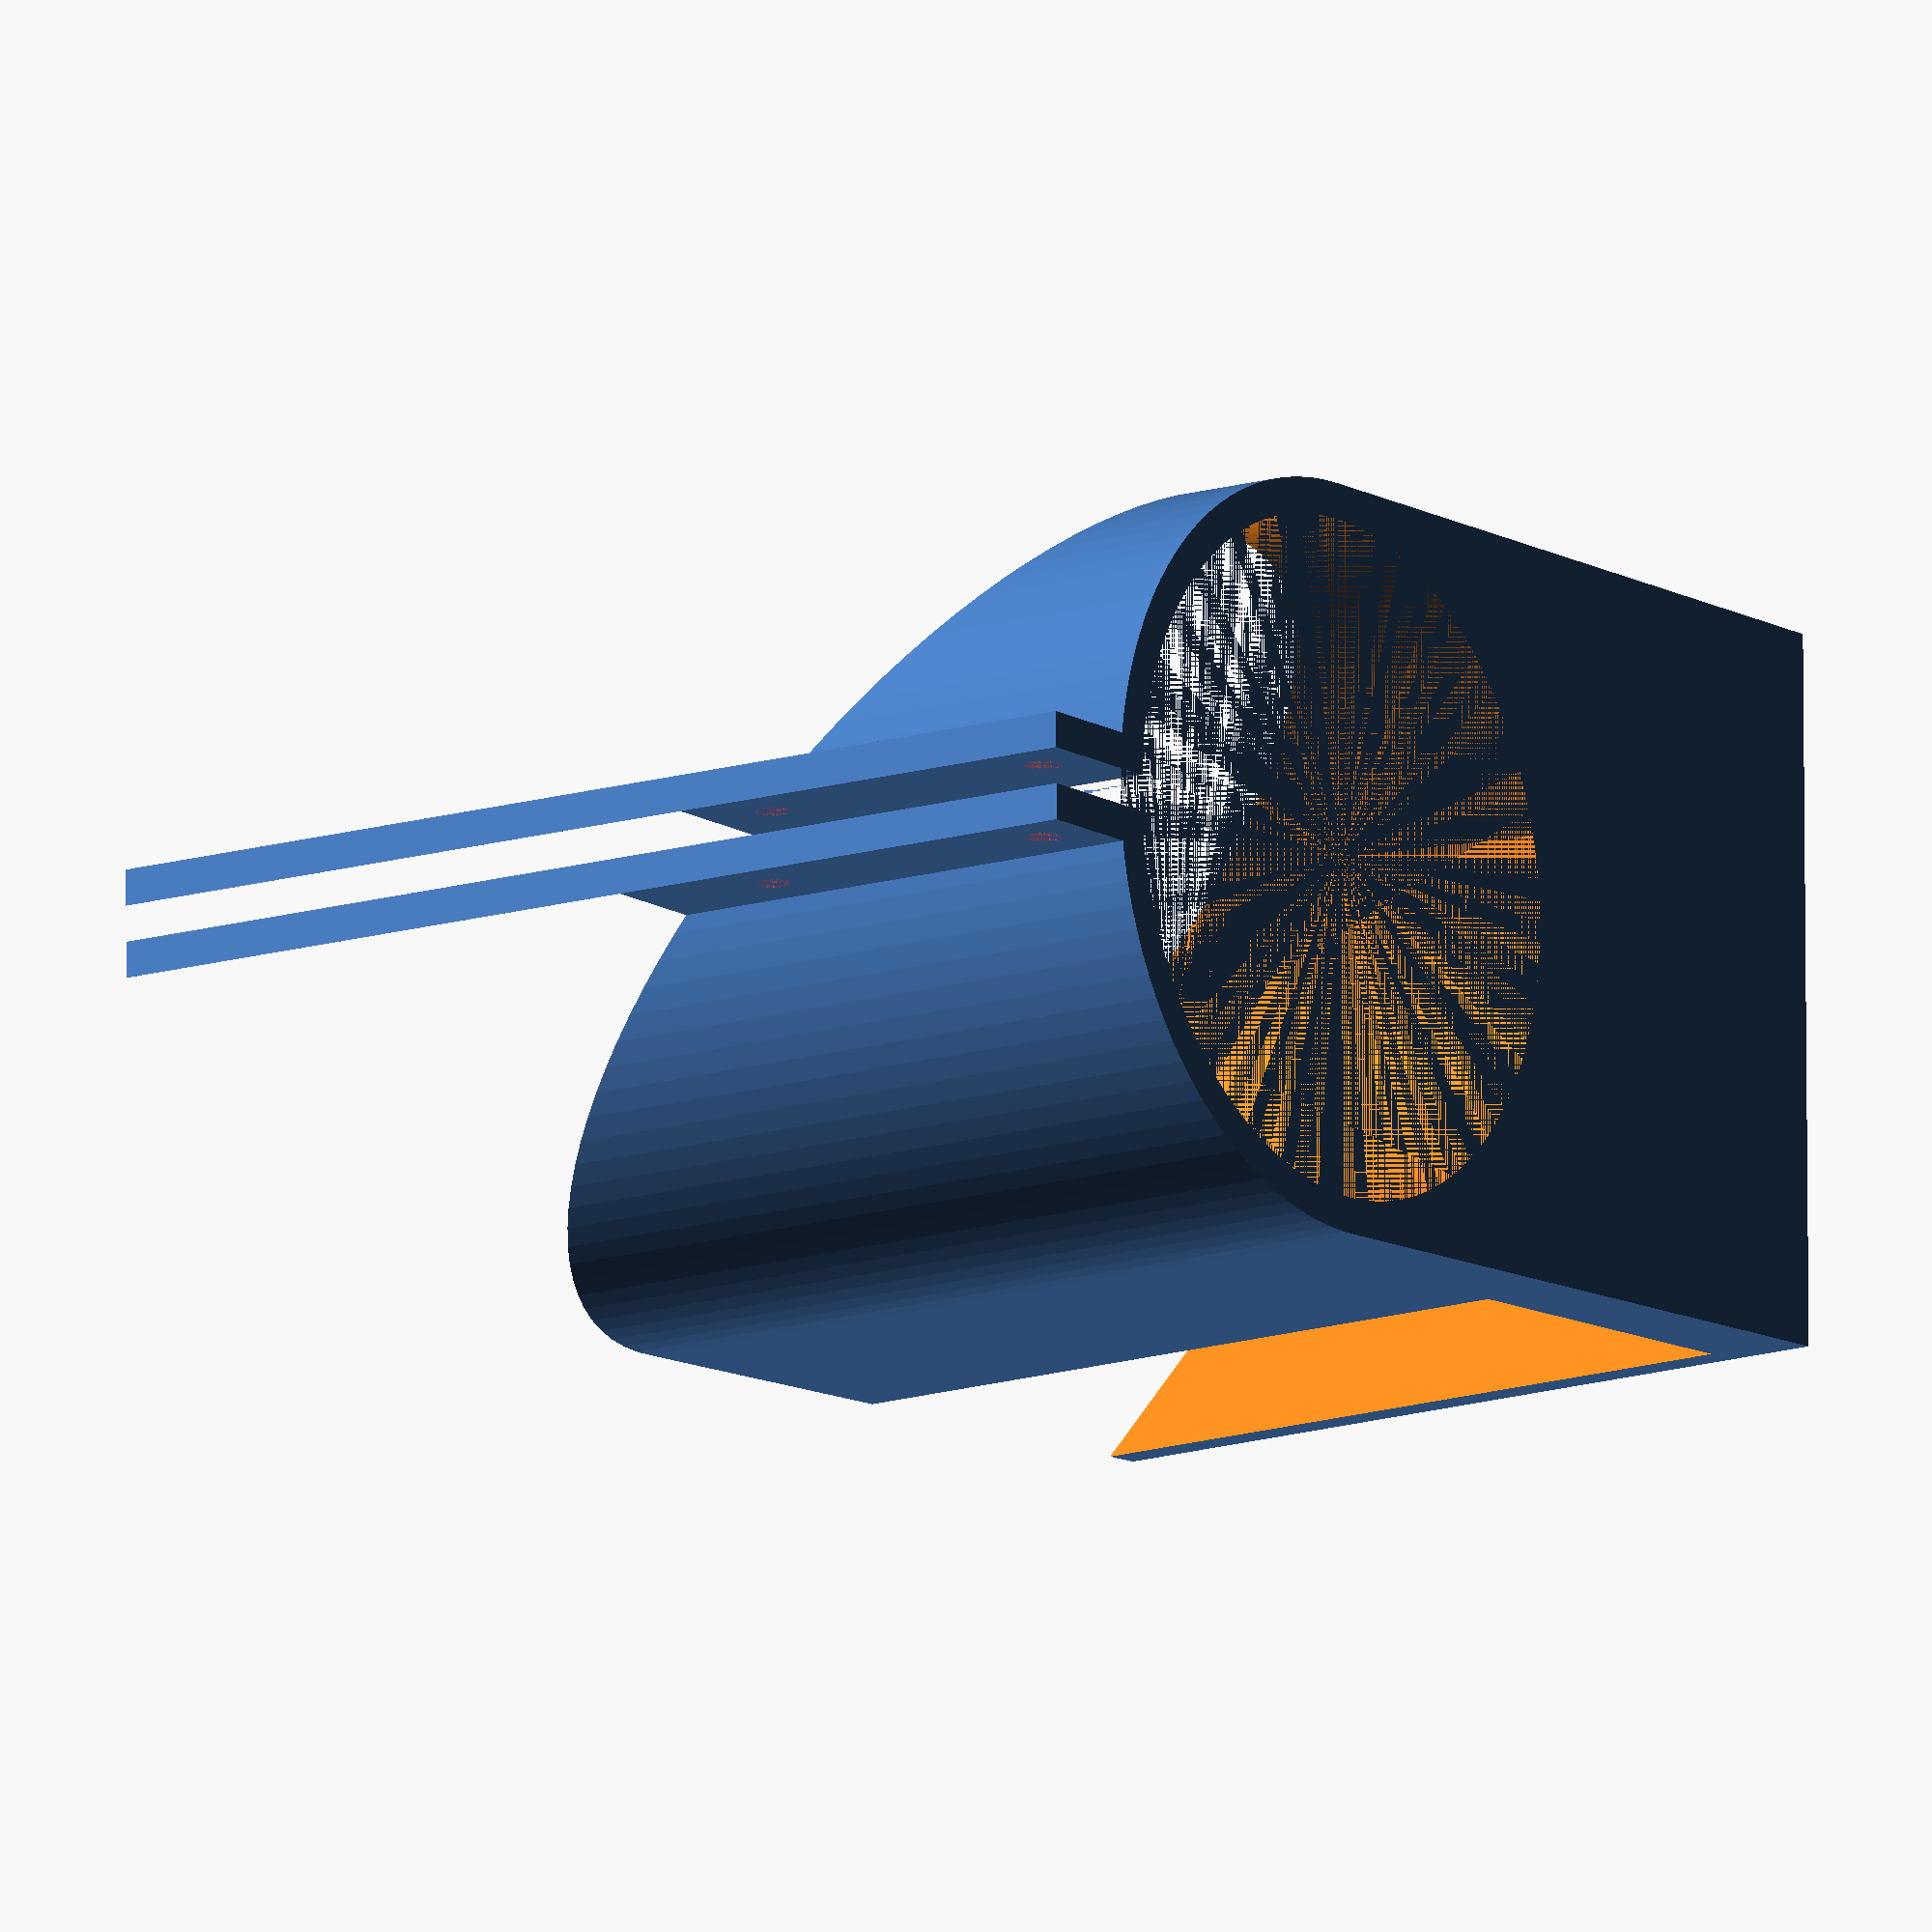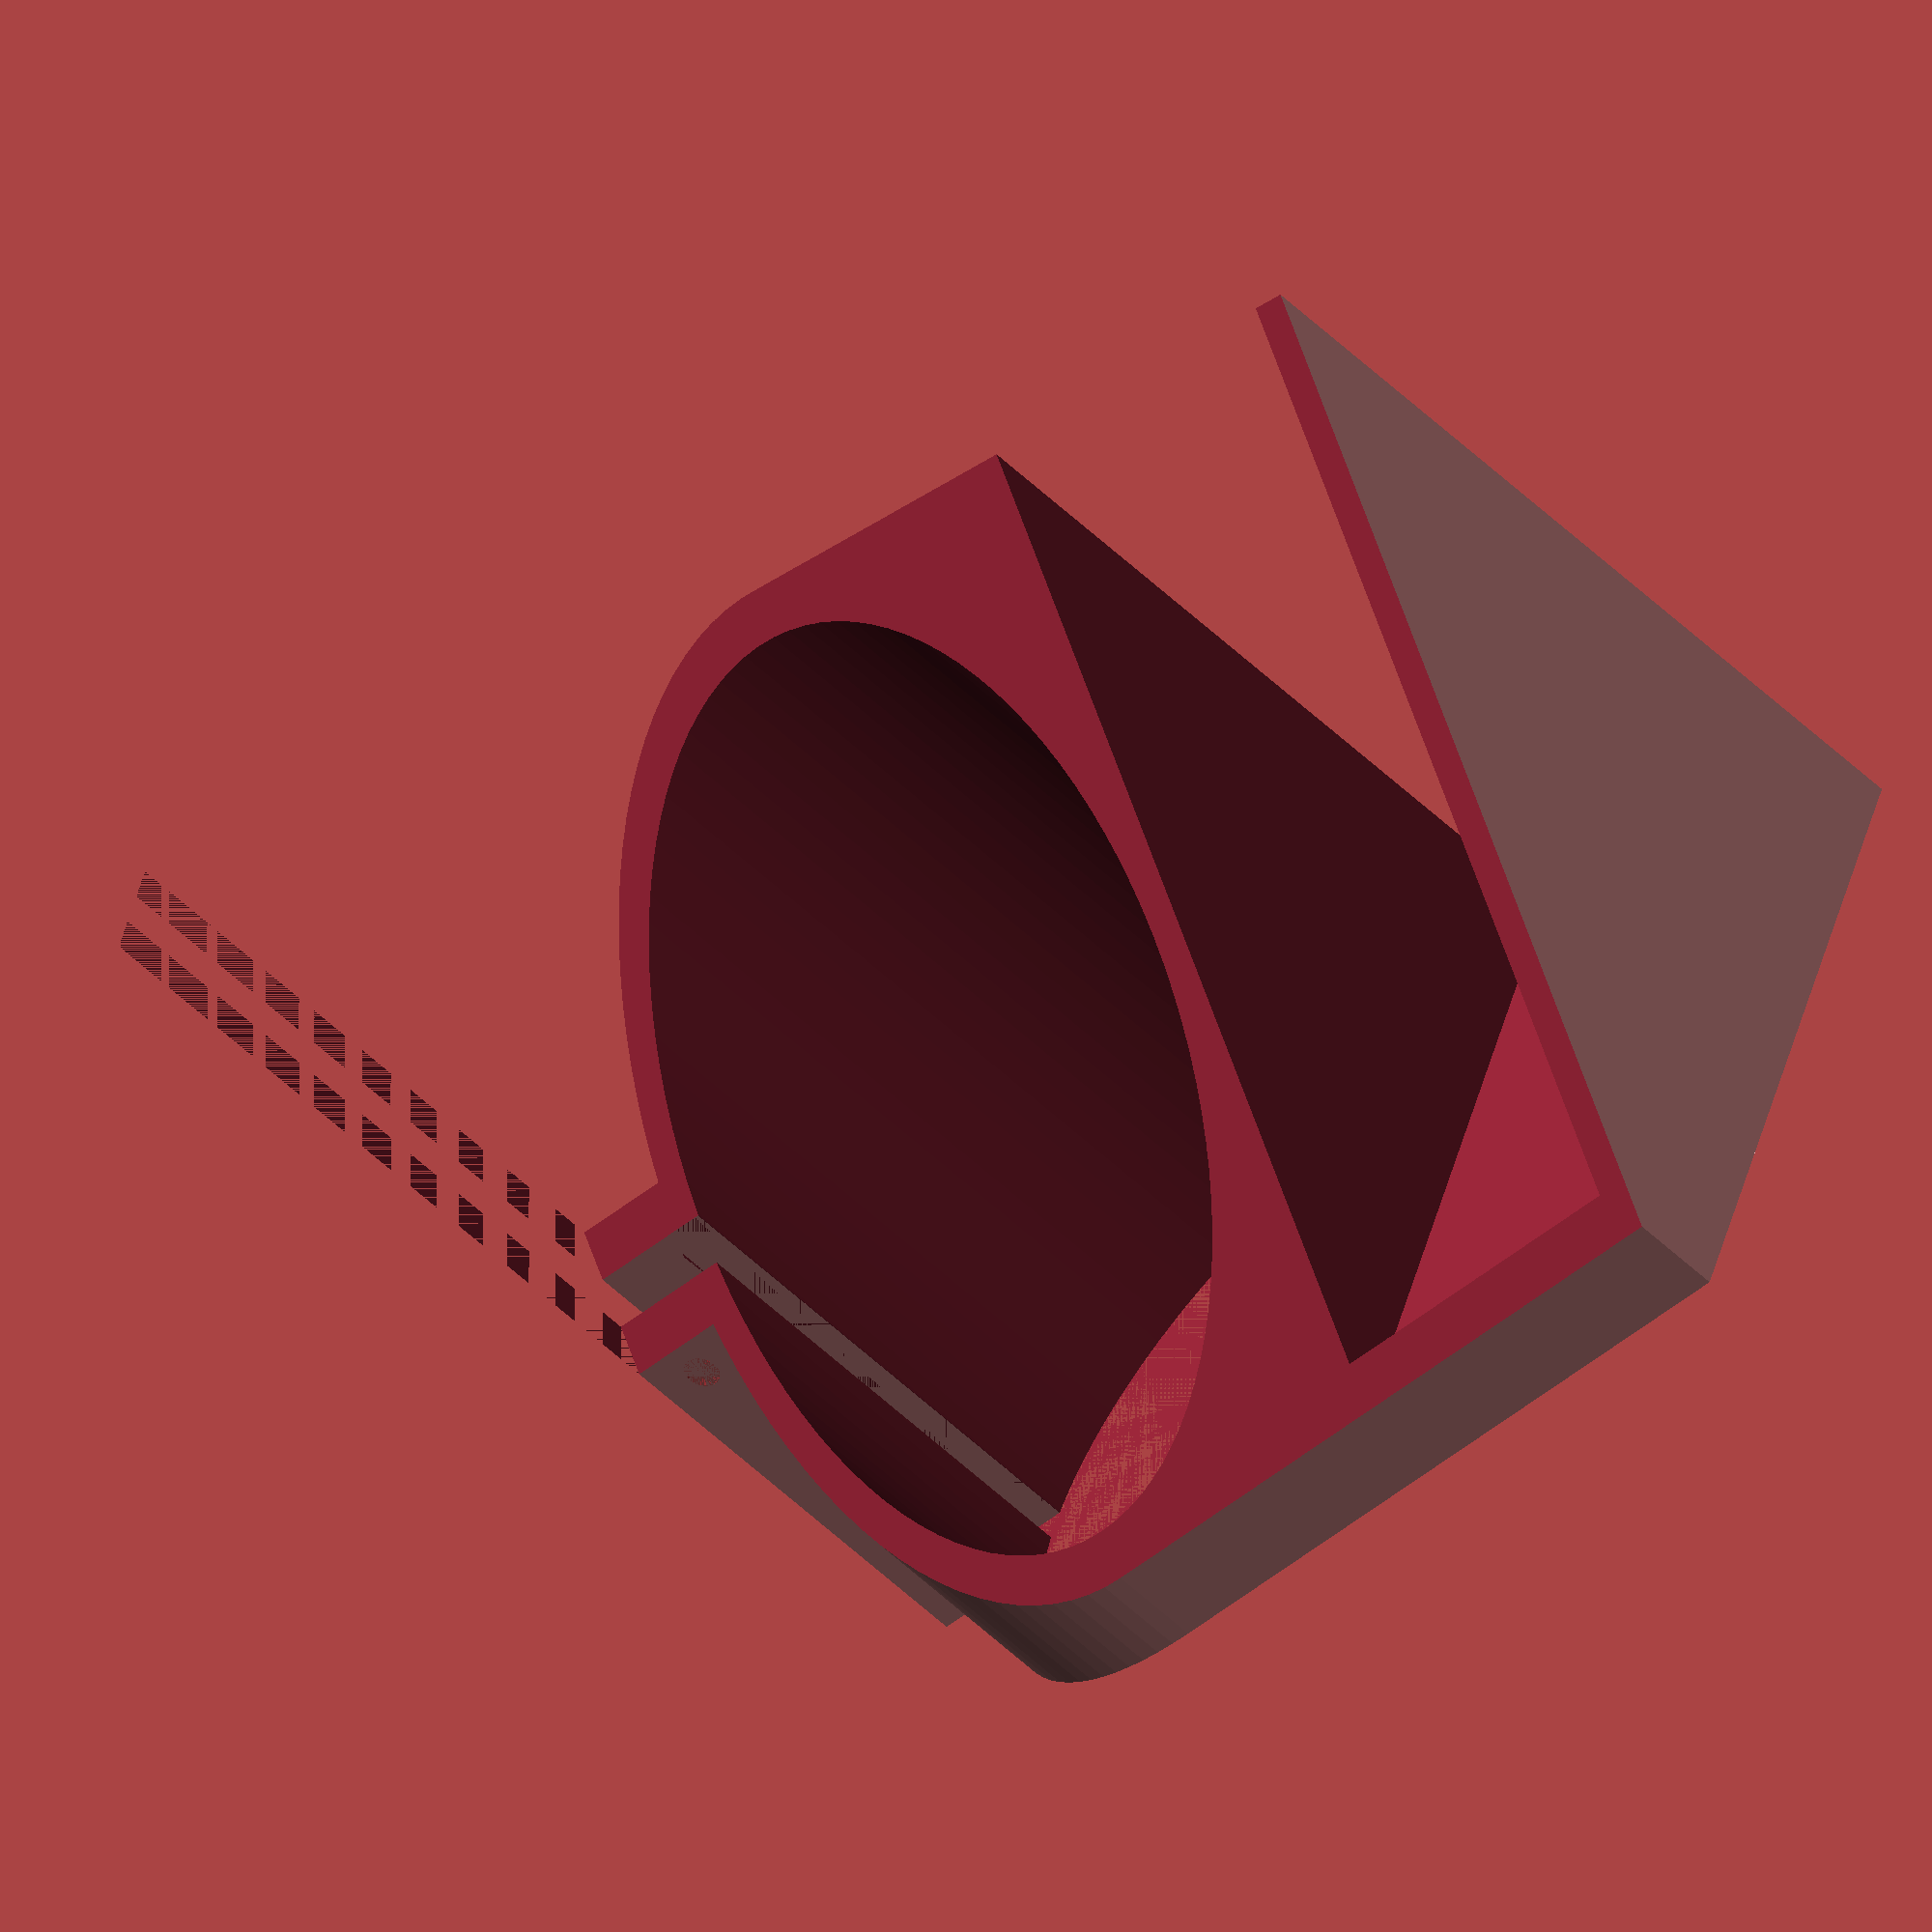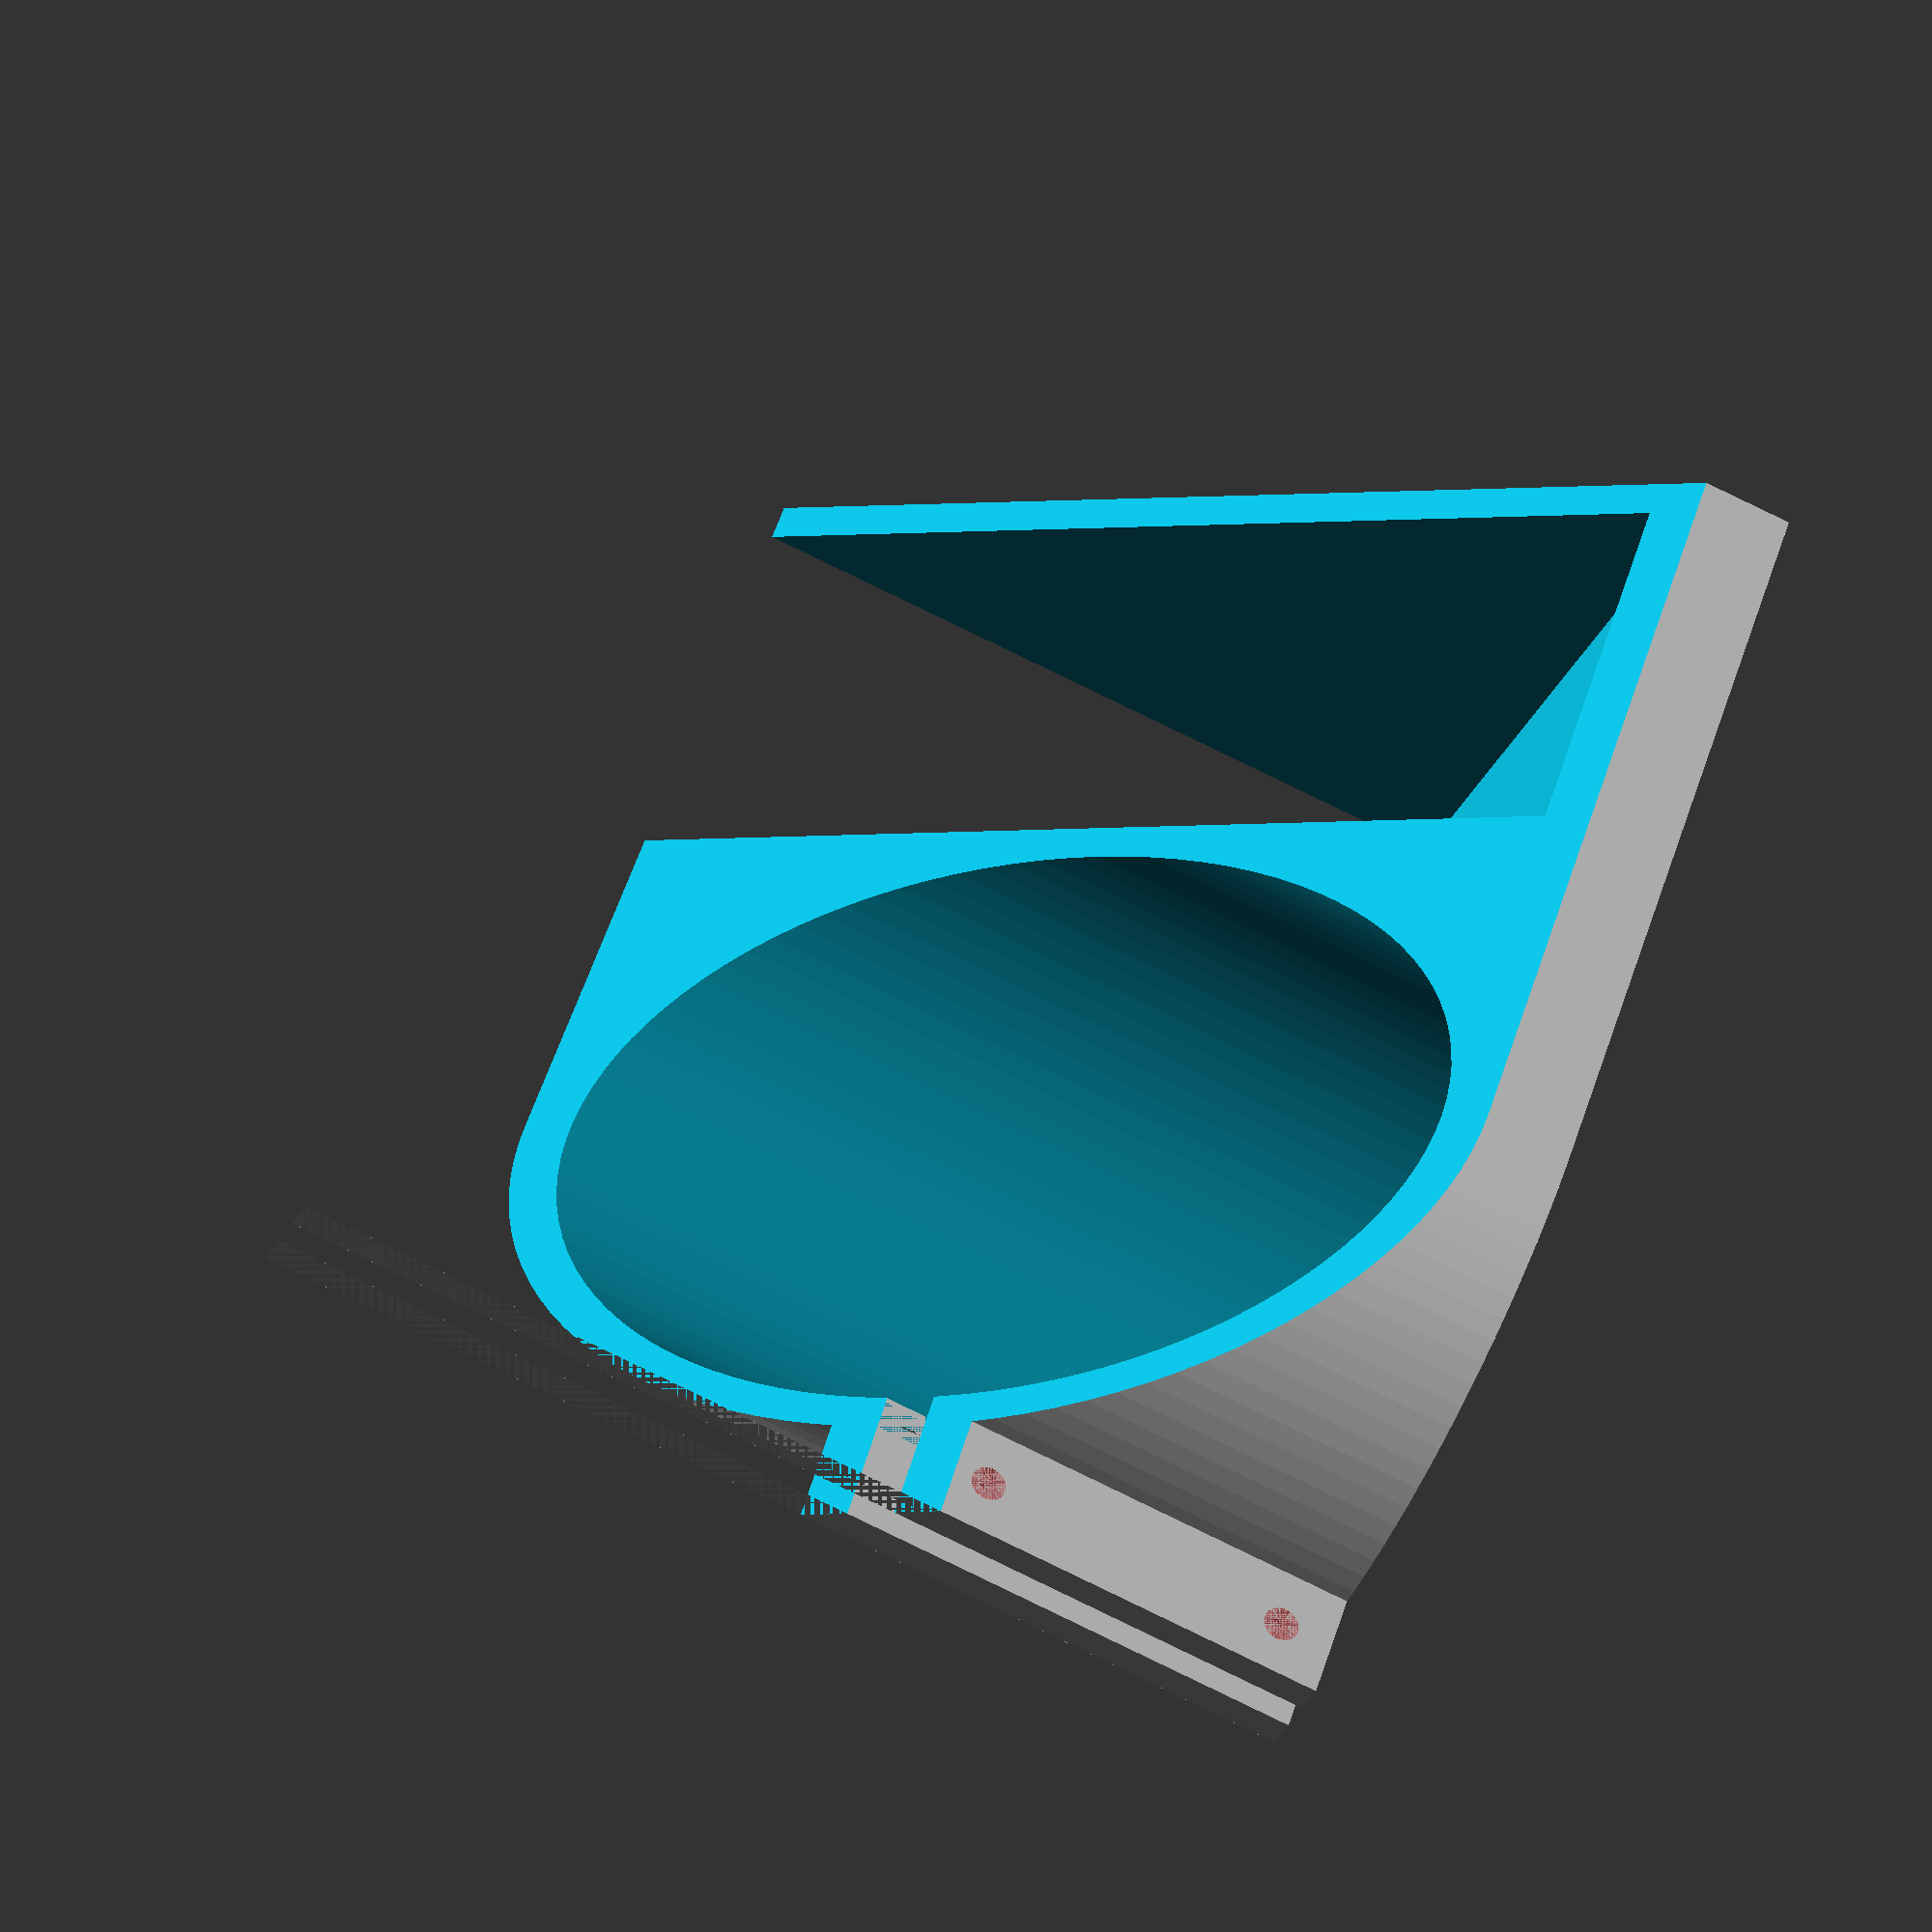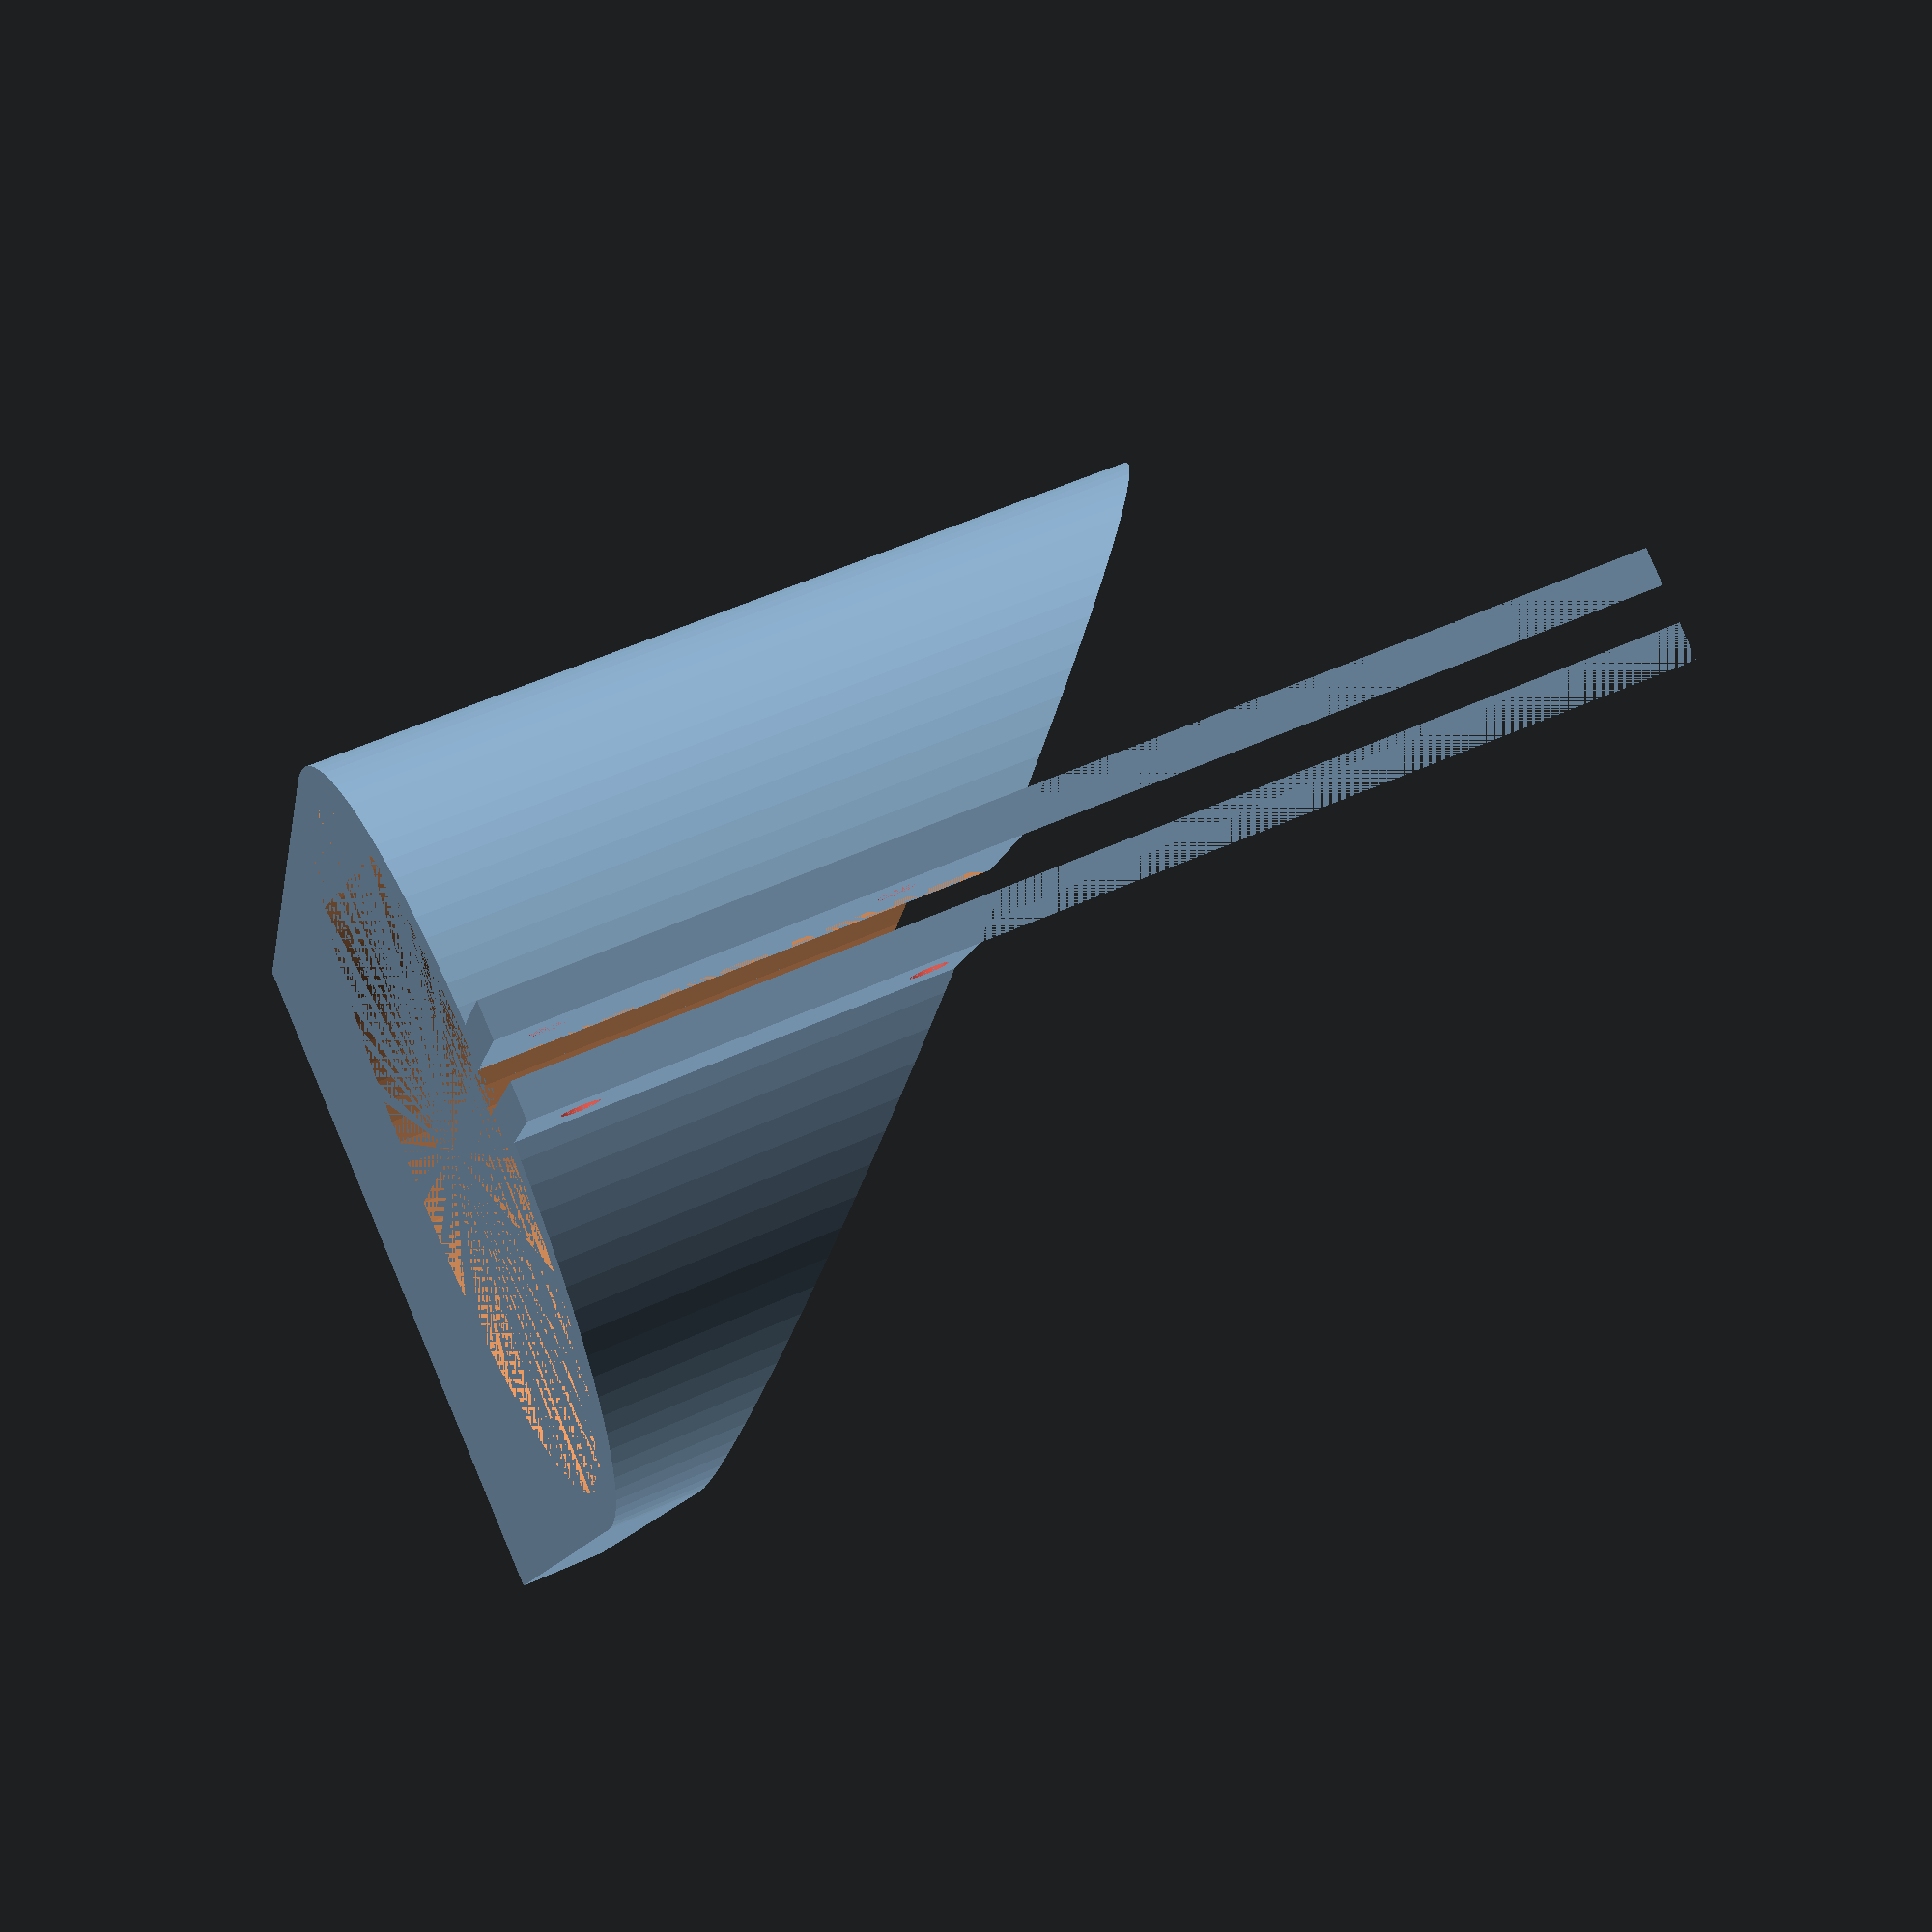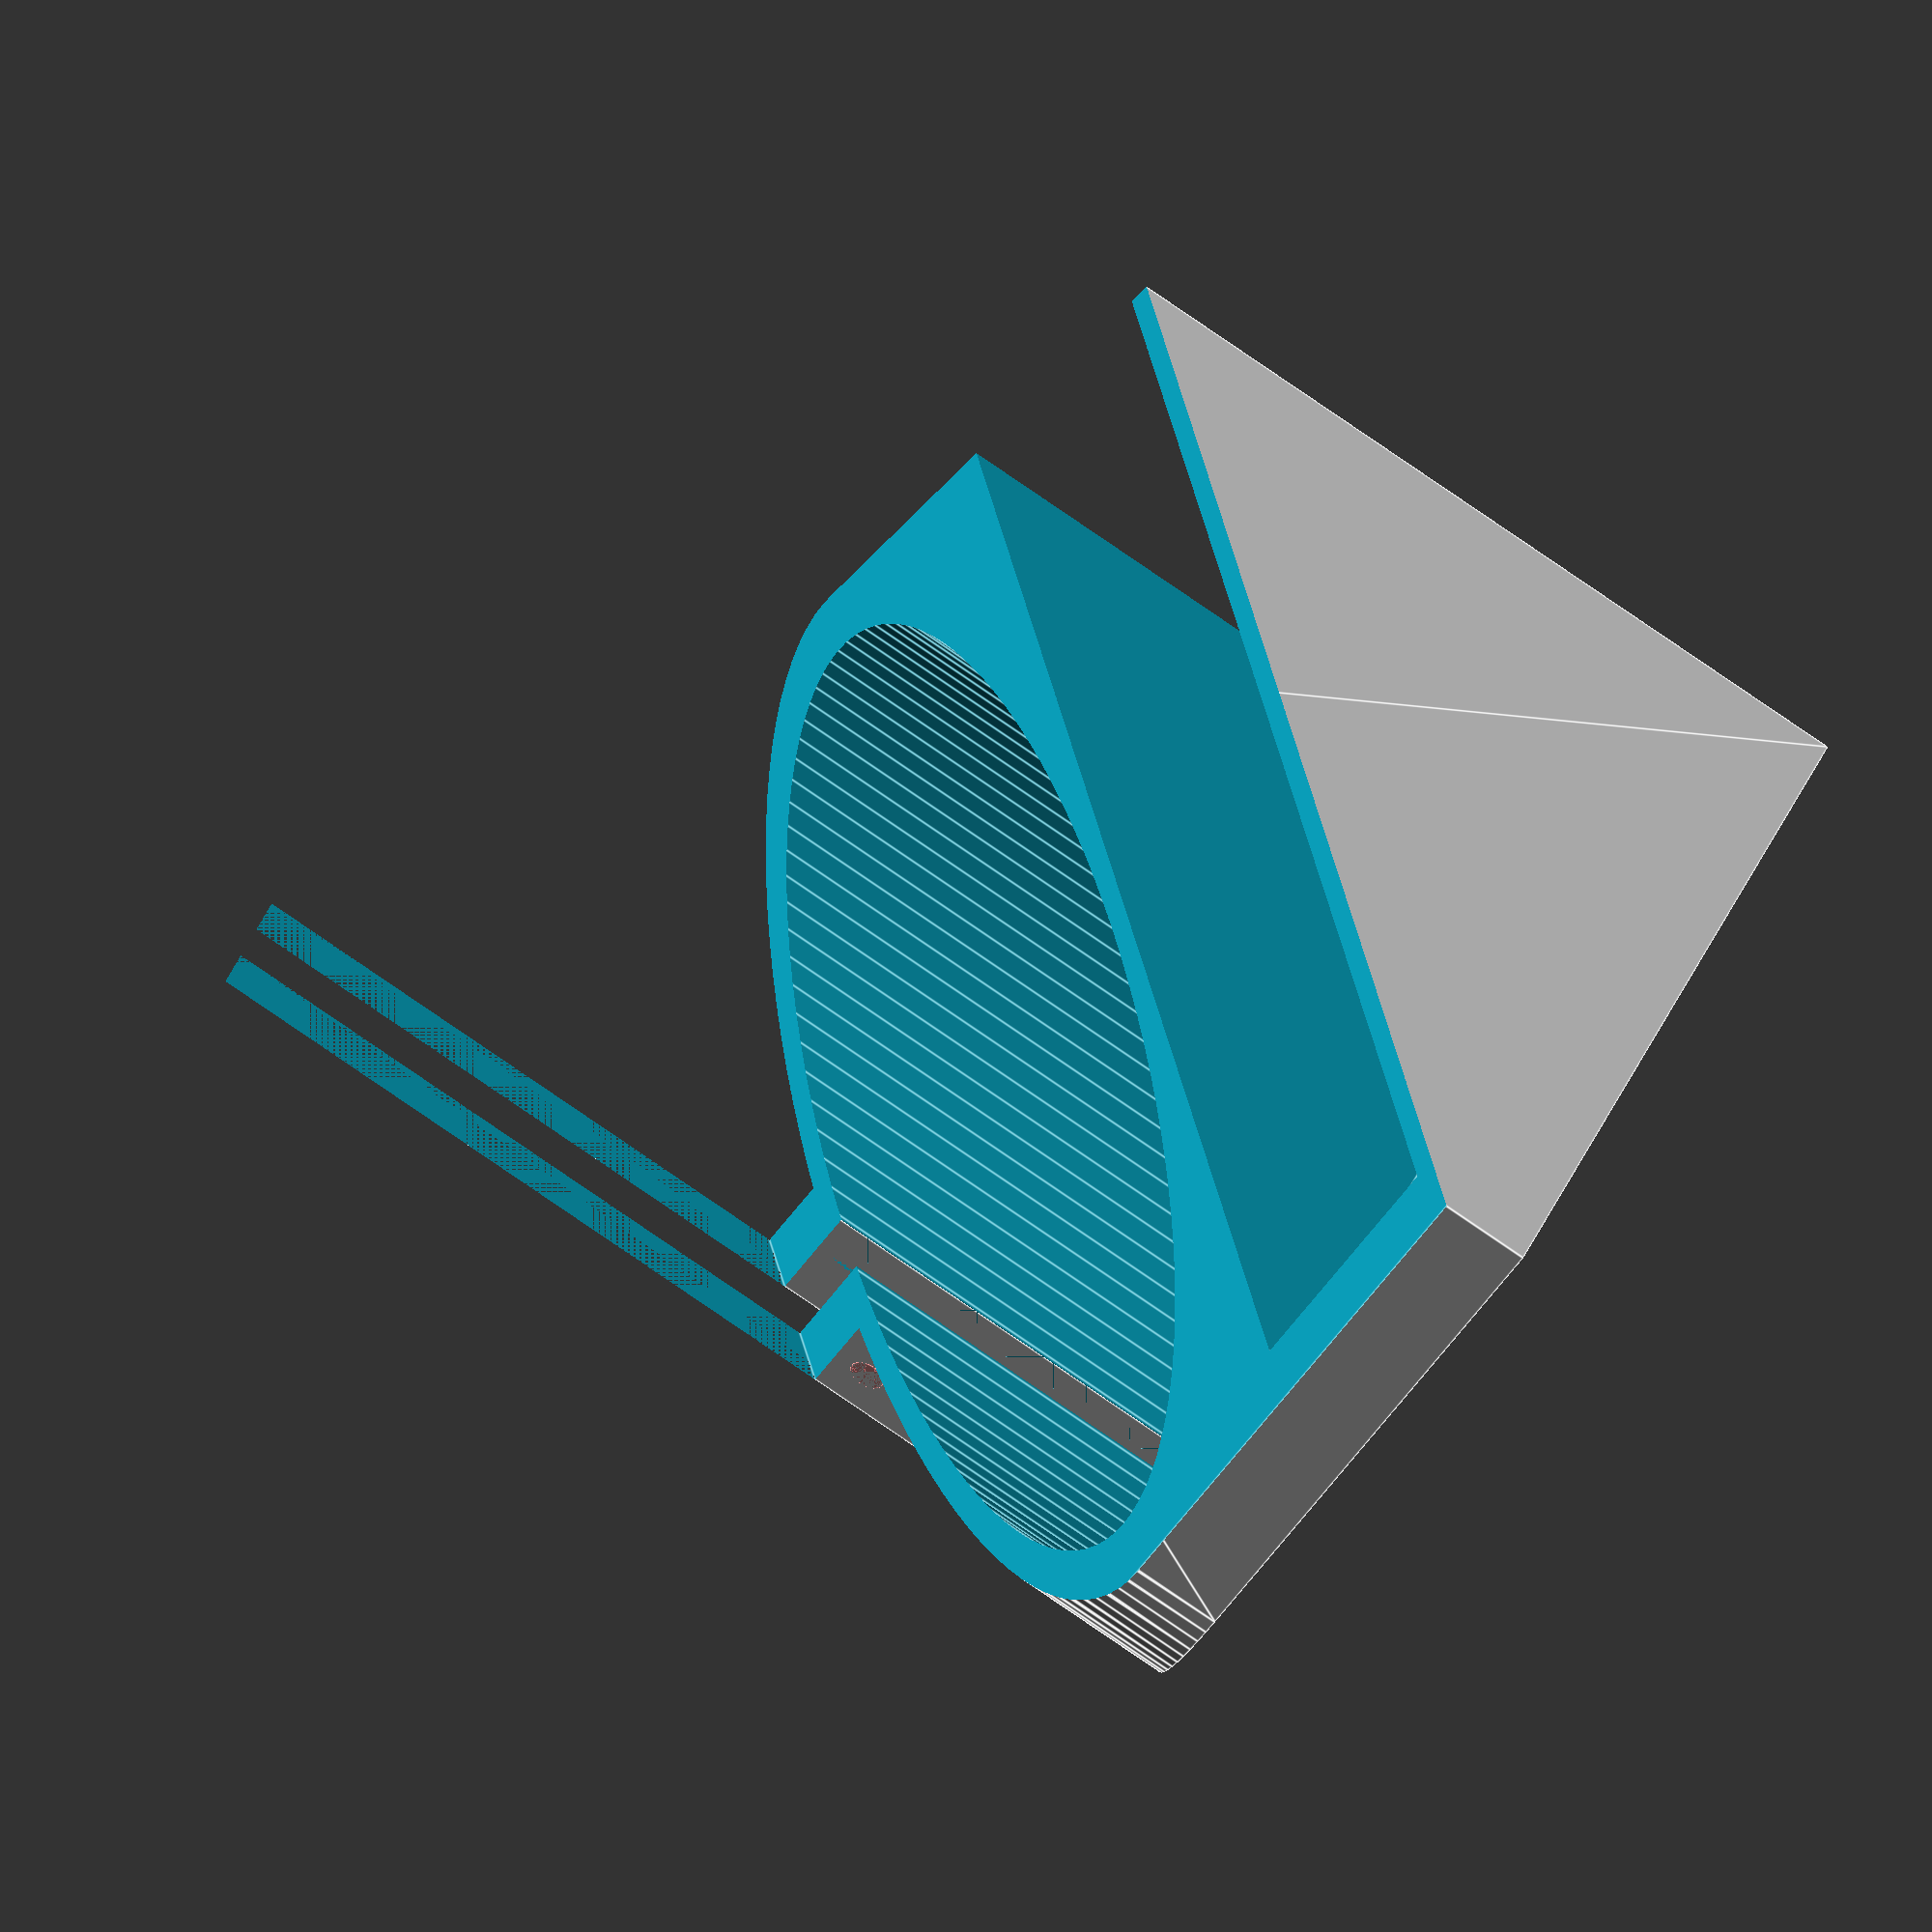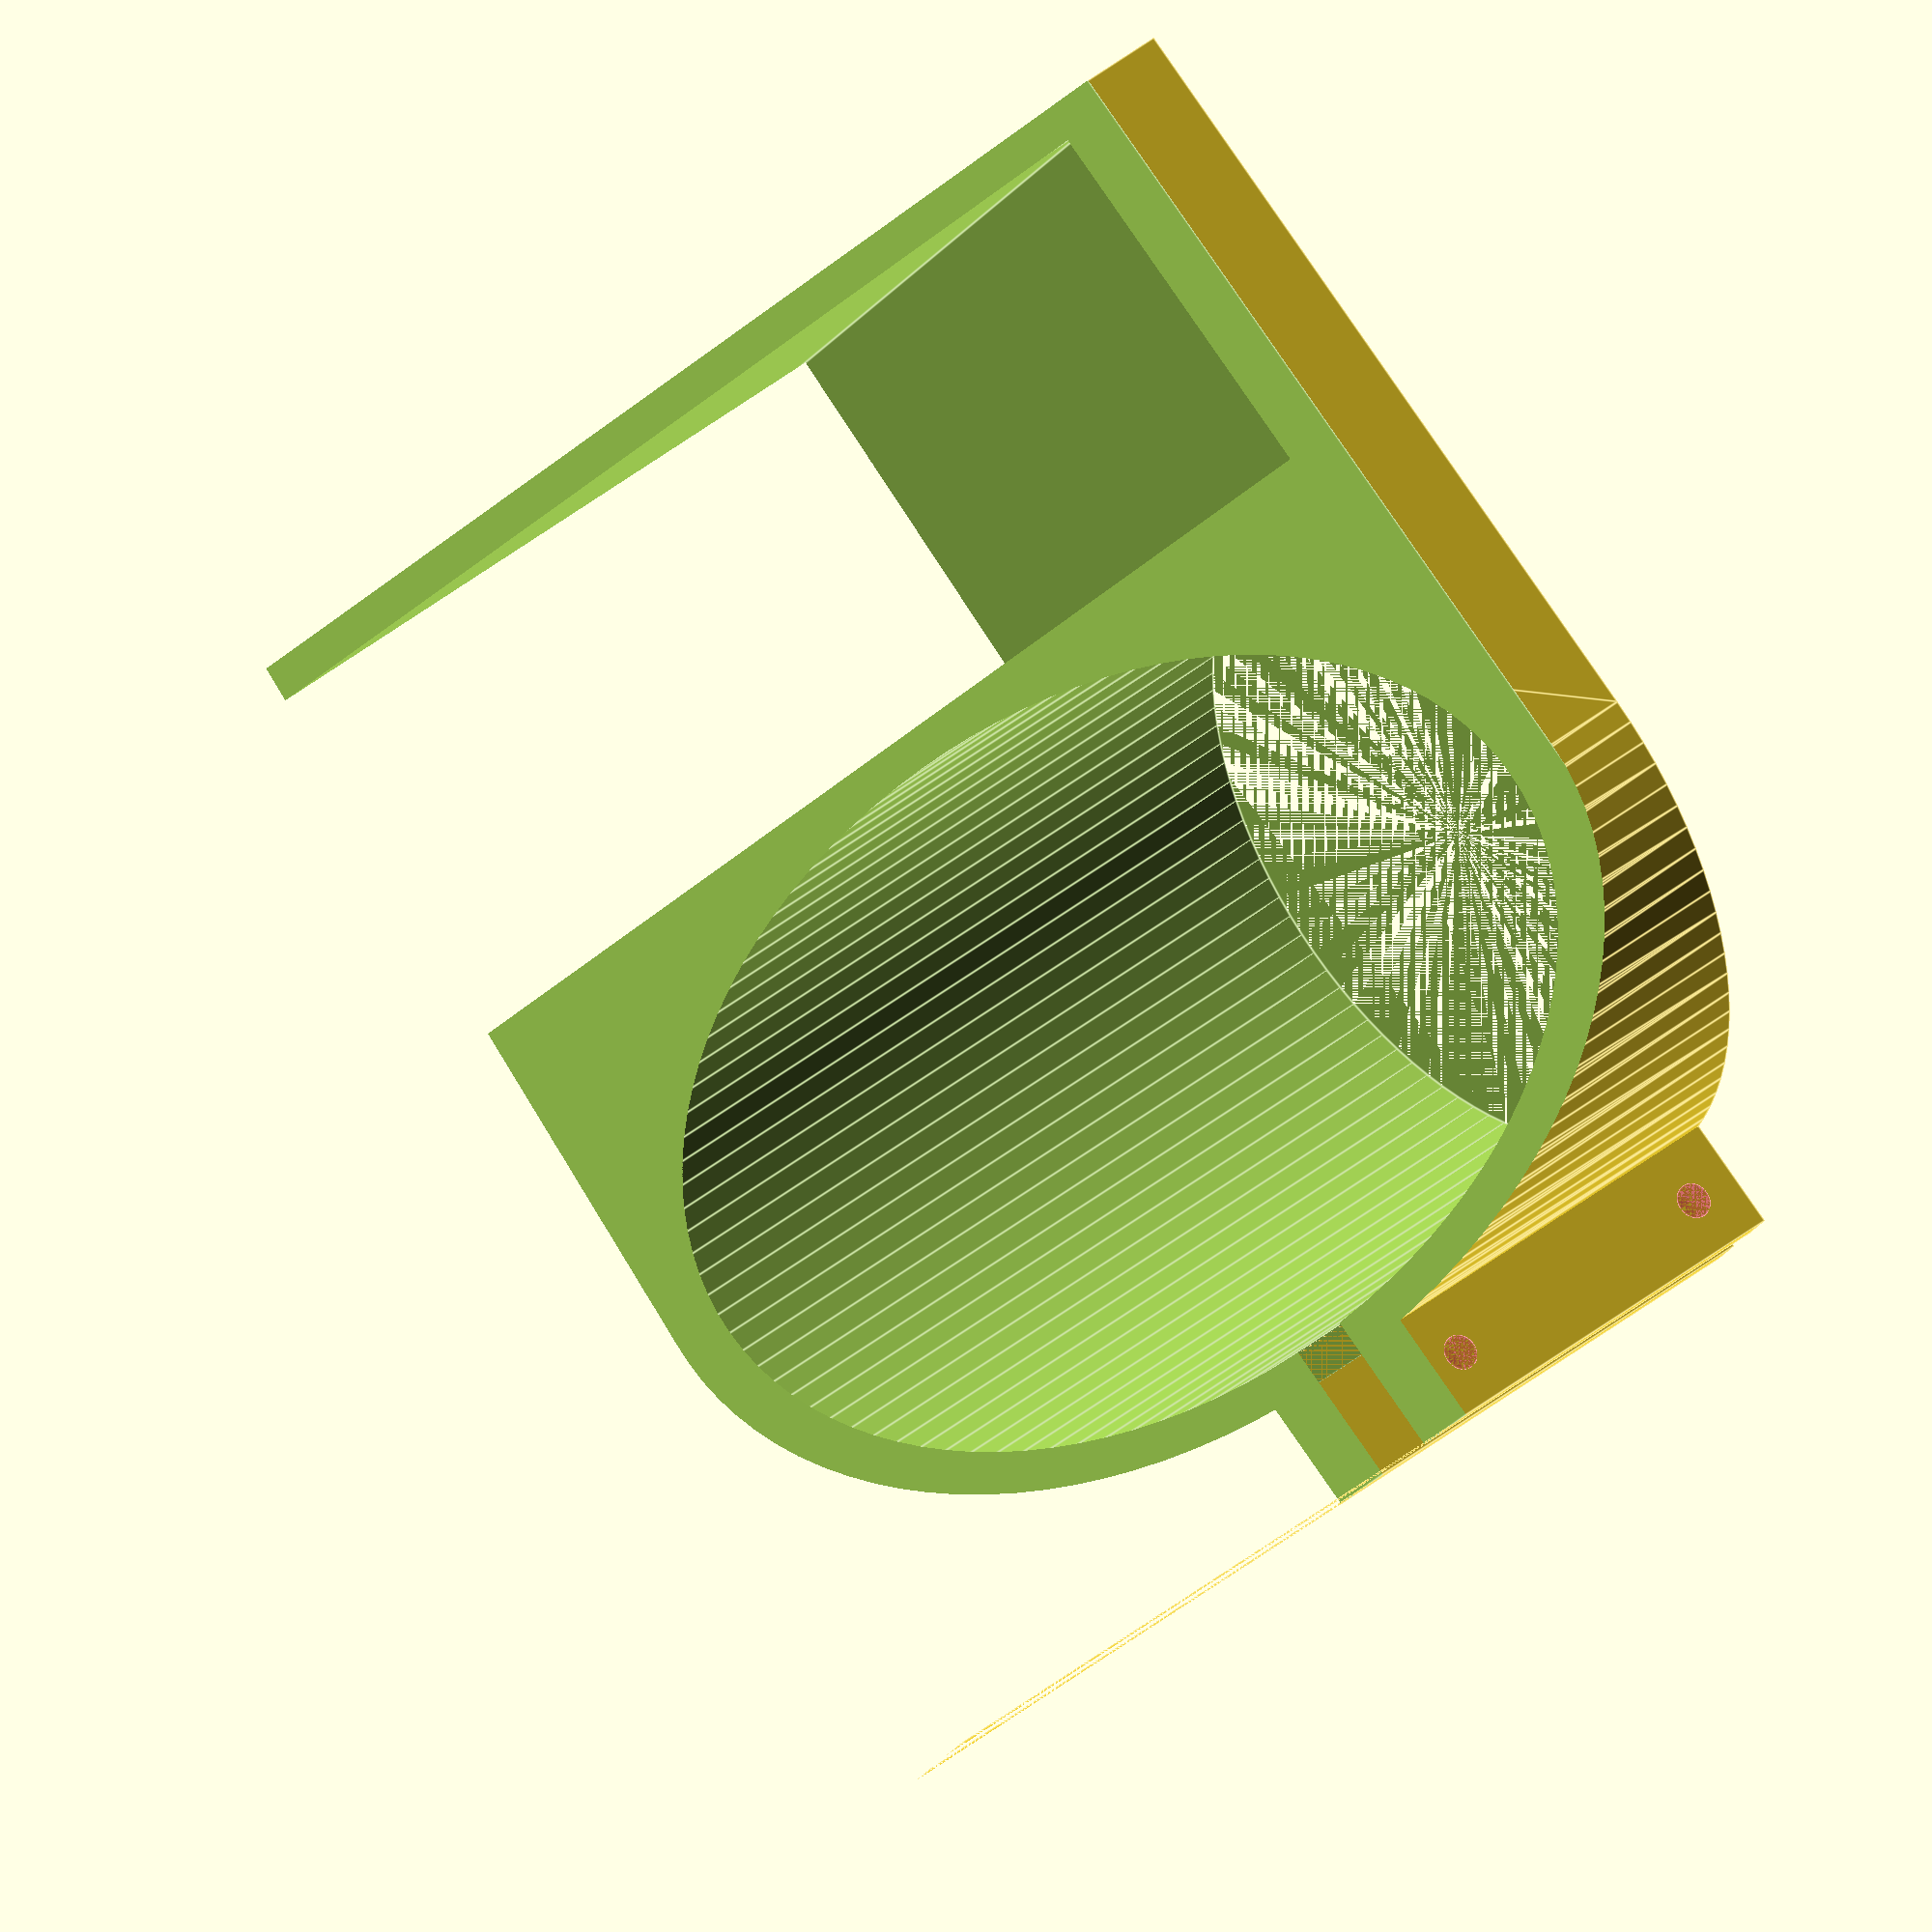
<openscad>
pipeOD = 75;
pipeOverlap = 10;
pipeClampSize = 12;
pipeClampScrewSize = 4;
wallThickness = 4;

bedDepth = 42;

$fn=100;

difference() {
union() {
difference() {
    hull() {
        translate([0,0,-pipeOD*1.5])
        cylinder(h=pipeOverlap+pipeOD*1.5, r=pipeOD/2+wallThickness);

        translate([-pipeOD/2-wallThickness,0,-pipeOD*1.5])
        cube([pipeOD+wallThickness, bedDepth+pipeOD/2+wallThickness*2, pipeOverlap+pipeOD*1.5]);
    }
    translate([0,0,-pipeOverlap-pipeOD*1.5])
    cylinder(h=pipeOverlap*2+pipeOD*1.5, r=pipeOD/2);
    translate([-pipeOD/2, pipeOD/2+wallThickness, -pipeOverlap-pipeOD*1.5])
    cube([pipeOD+wallThickness, bedDepth, pipeOverlap+pipeOD*1.5]);
    
    //pipe clamp split
    translate([-wallThickness/2, -pipeOD/2-wallThickness,-pipeOD*1.5])
    cube([wallThickness, wallThickness*2, pipeOverlap+pipeOD*1.5]);
}

// pipe clamp

for (i=[-wallThickness, wallThickness]) {
    translate([i-wallThickness/2, -pipeOD/2-wallThickness-pipeClampSize,-pipeOD*1.5])
    difference() {
        cube([wallThickness, pipeClampSize+wallThickness, pipeOverlap+pipeOD*1.5]);
        for (j=[pipeOD*1.5+wallThickness, pipeOD+pipeOverlap-wallThickness]) {
            translate([0, pipeClampSize/2, j])
            rotate([0,90,0])
            #cylinder(h=wallThickness,r=pipeClampScrewSize/2);
        }
    }
}
}

// angled base for 3d printing
translate([-pipeOD/2-wallThickness,0,0])
rotate([0,45,0])
translate([0,-pipeOD/2-pipeClampSize-wallThickness, -pipeOverlap-pipeOD])
cube([pipeOD*2, pipeOD+bedDepth+wallThickness*5+pipeClampSize, pipeOverlap+pipeOD]);


}
</openscad>
<views>
elev=14.1 azim=89.2 roll=305.0 proj=o view=wireframe
elev=241.1 azim=69.9 roll=313.2 proj=o view=solid
elev=69.0 azim=324.0 roll=242.8 proj=o view=solid
elev=304.3 azim=205.5 roll=64.4 proj=p view=solid
elev=262.0 azim=42.4 roll=304.3 proj=o view=edges
elev=319.3 azim=54.1 roll=225.1 proj=o view=edges
</views>
